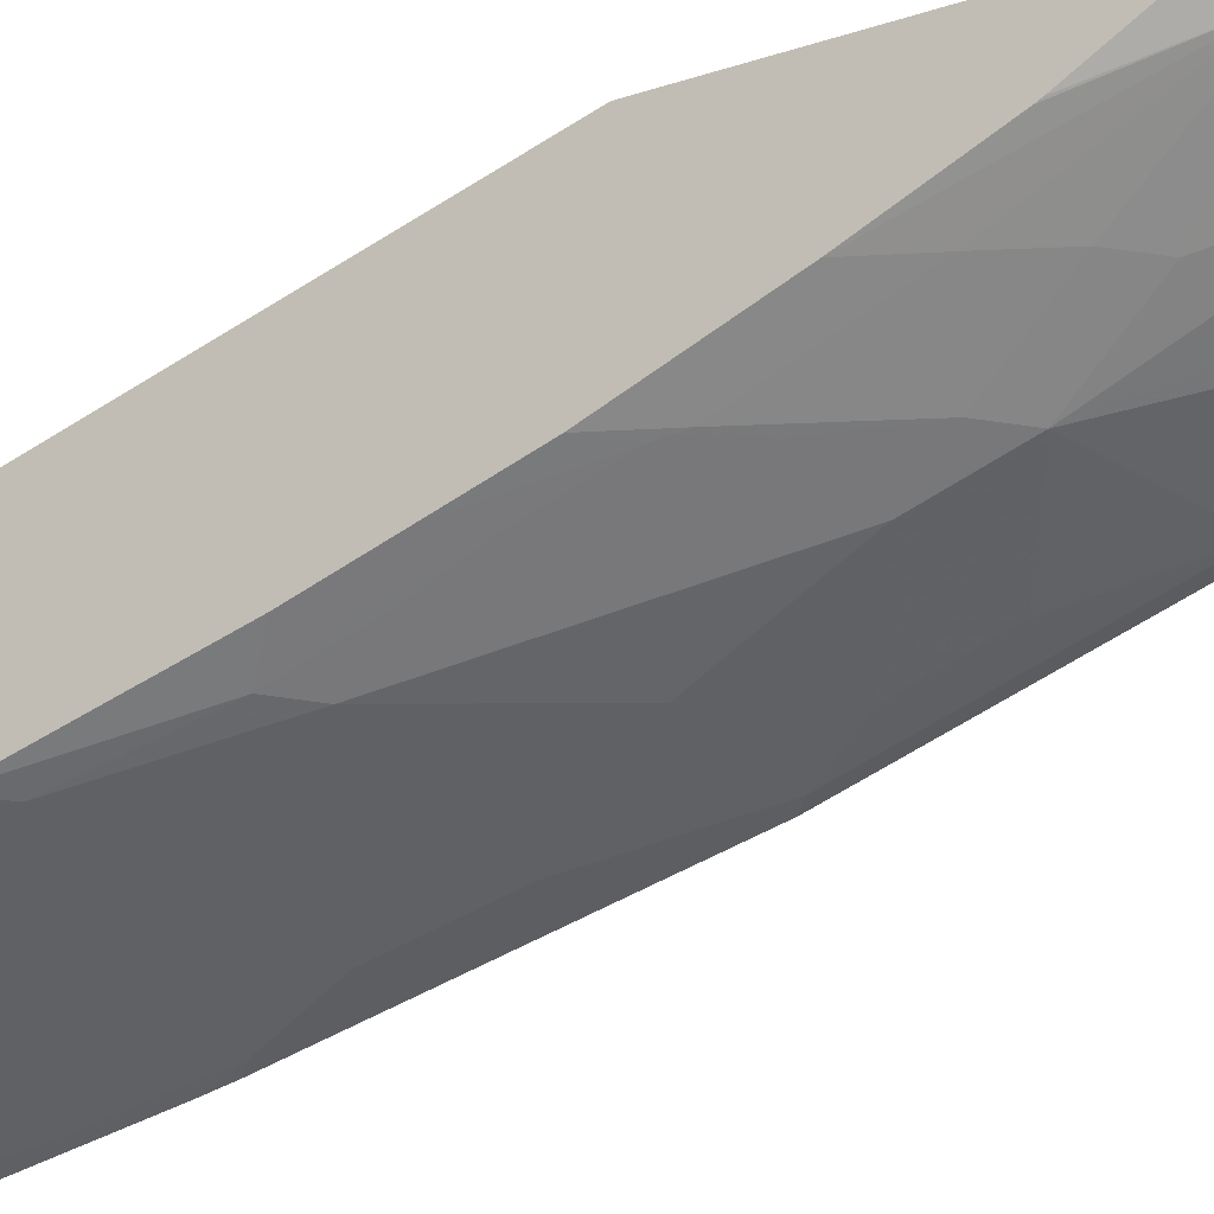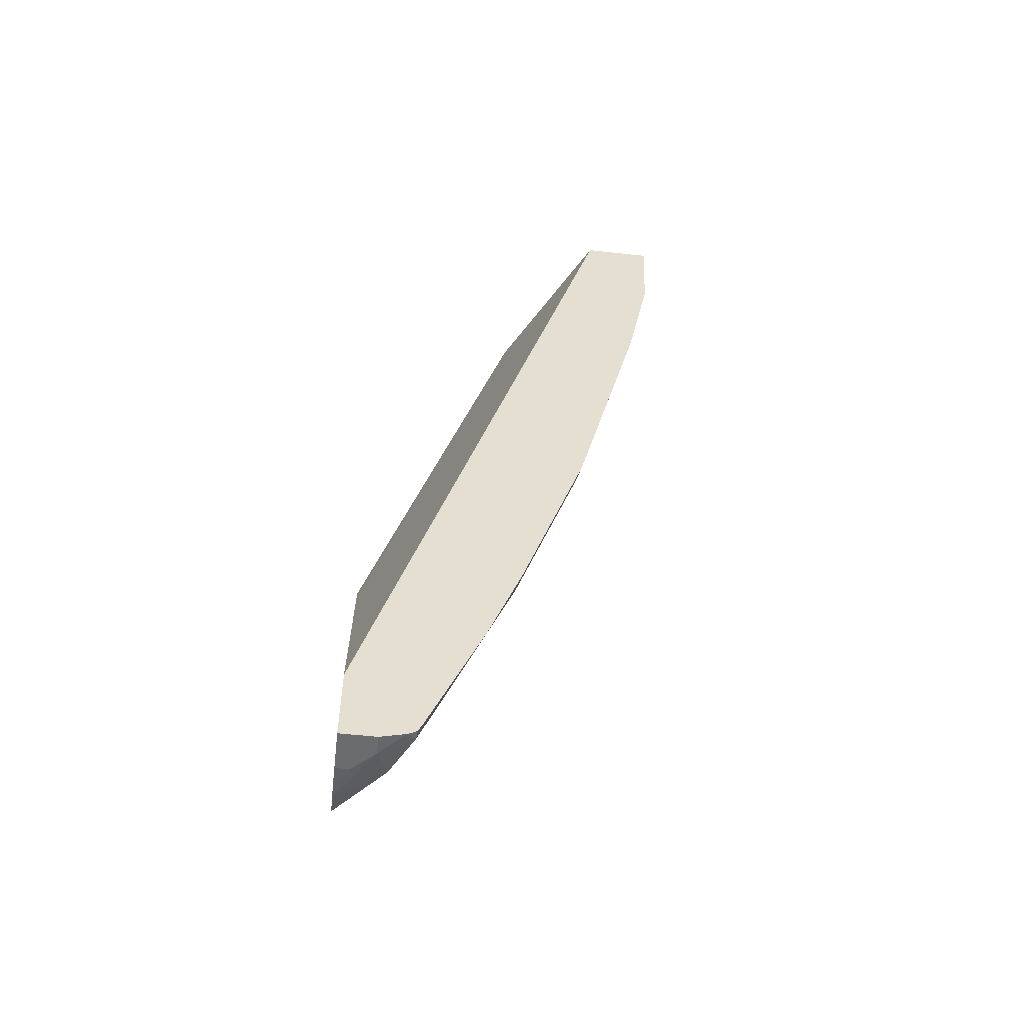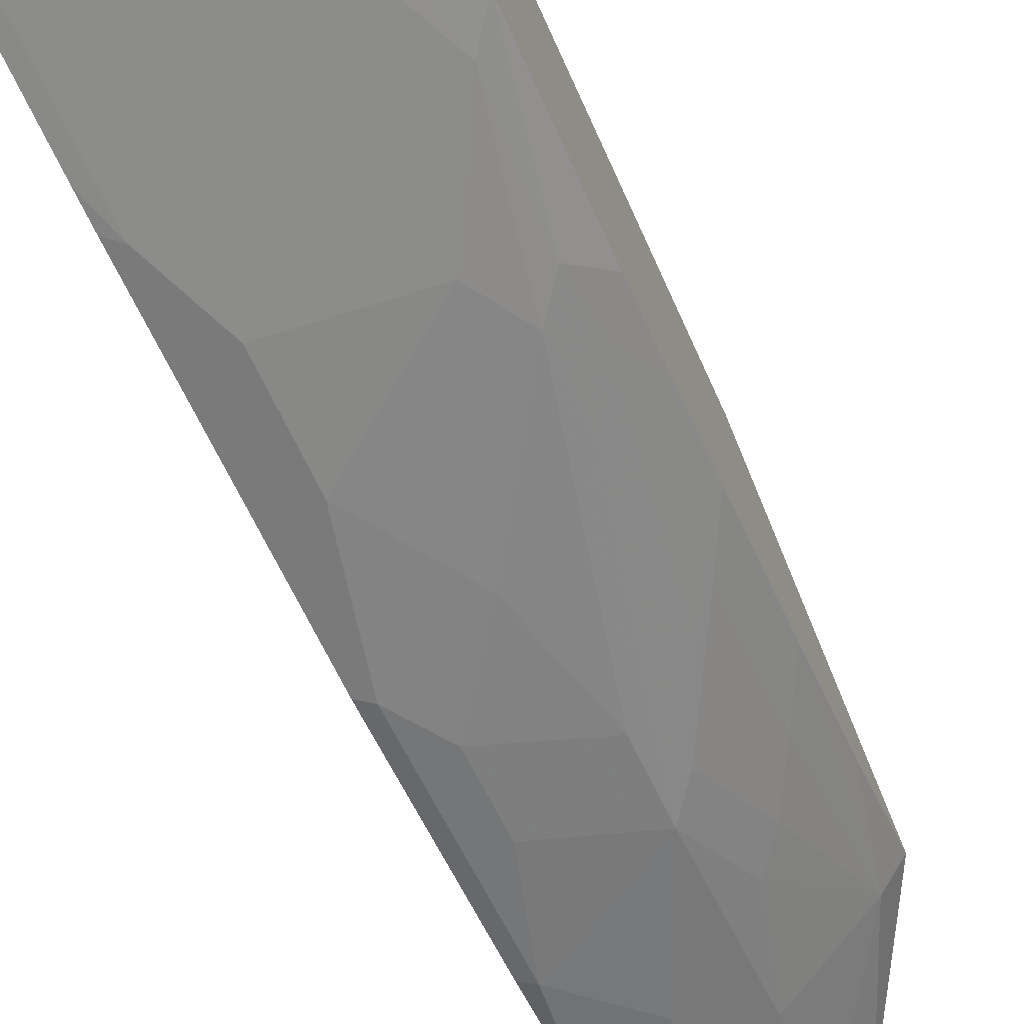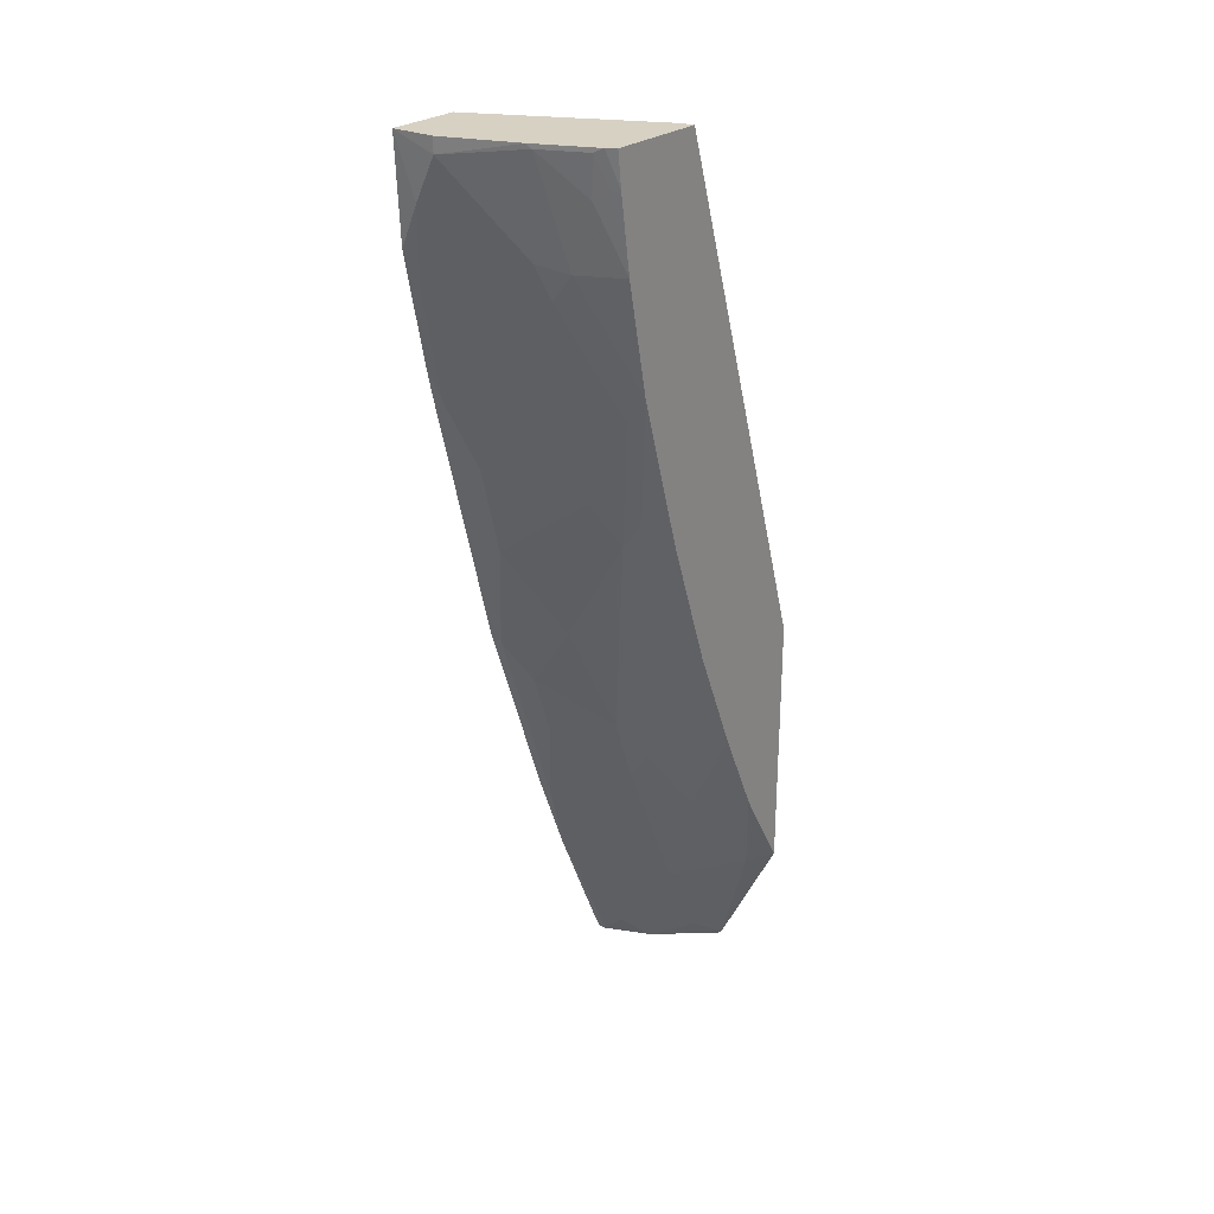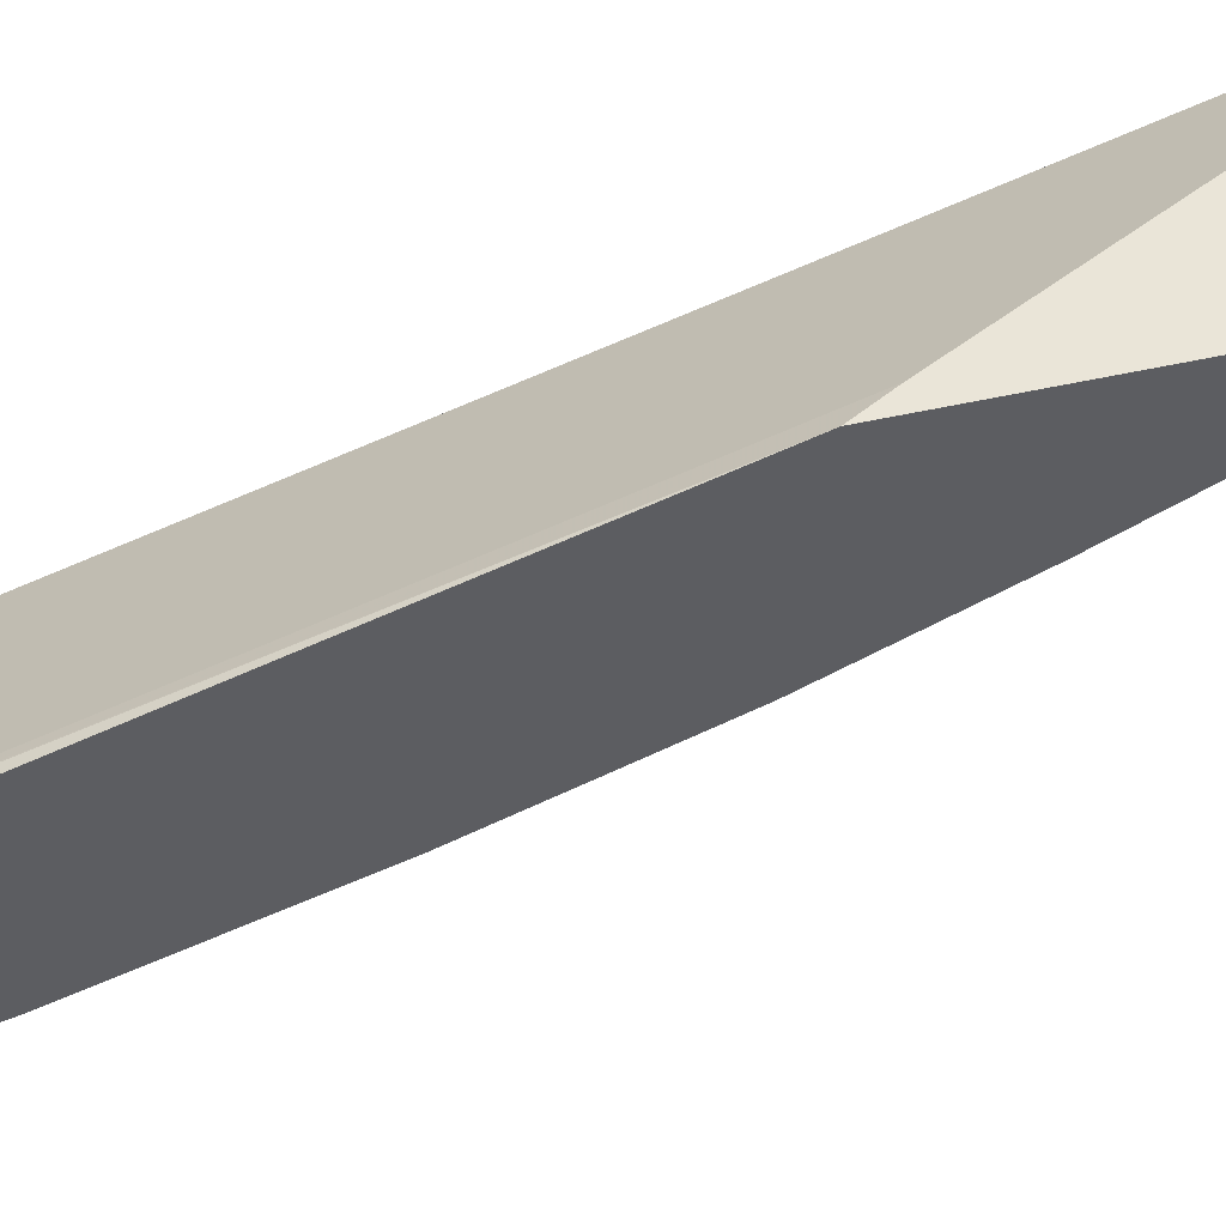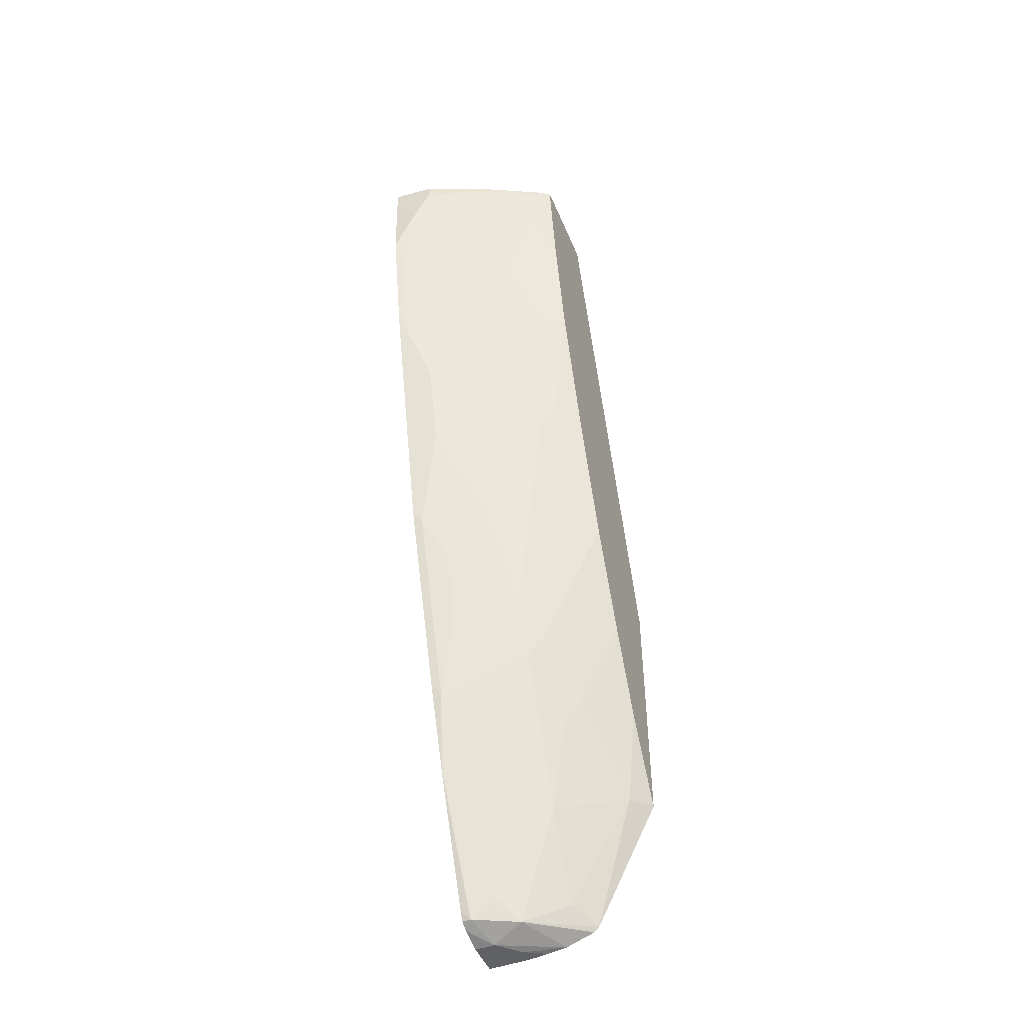
<metadata>
{"format":"obj","ext":"obj","renderer":"f3d","projection":"perspective","resolution":1024,"background":"white","views":[{"elev":-21.3,"azim":-58.2,"up":"+Z"},{"elev":-53.6,"azim":83.2,"up":"+Y"},{"elev":-66.0,"azim":-158.2,"up":"+Z"},{"elev":27.1,"azim":-139.9,"up":"+Y"},{"elev":44.7,"azim":-105.2,"up":"+Z"},{"elev":-48.1,"azim":-157.8,"up":"+Y"}]}
</metadata>
<code>
v -0.2481 -0.4424 -0.03847
v -0.2481 -0.637 -0.03847
v -0.2362 -0.4632 -0.03847
v -0.2378 -0.05952 -0.1568
v -0.239 -0.05356 -0.158
v -0.2481 -0.05356 -0.1557
v -0.2481 -0.5756 -0.07298
v -0.2351 -0.6405 -0.05677
v -0.2169 -0.6995 -0.03847
v -0.115 -0.6902 -0.03847
v -0.115 -0.05356 -0.2263
v -0.2481 -0.05356 -0.2275
v -0.2481 -0.5724 -0.0746
v -0.1865 -0.6568 -0.08921
v -0.1865 -0.7216 -0.05677
v -0.2006 -0.7319 -0.03847
v -0.2481 -0.5082 -0.1028
v -0.2324 -0.5405 -0.1027
v -0.2162 -0.5729 -0.1027
v -0.2027 -0.5918 -0.1054
v -0.115 -0.746 -0.03847
v -0.115 -0.05356 -0.2784
v -0.2415 -0.05356 -0.2319
v -0.2481 -0.07871 -0.2246
v -0.1379 -0.7216 -0.08921
v -0.1541 -0.7378 -0.07298
v -0.1865 -0.5432 -0.1379
v -0.1968 -0.7357 -0.03847
v -0.2481 -0.4271 -0.1352
v -0.2324 -0.4594 -0.1352
v -0.2 -0.5243 -0.1352
v -0.146 -0.746 -0.03847
v -0.115 -0.746 -0.06487
v -0.1297 -0.09734 -0.2757
v -0.146 -0.06488 -0.2757
v -0.146 -0.05356 -0.2757
v -0.115 -0.129 -0.2749
v -0.1995 -0.05356 -0.253
v -0.2351 -0.05681 -0.2351
v -0.2432 -0.08115 -0.227
v -0.2481 -0.1346 -0.2165
v -0.1216 -0.6568 -0.1216
v -0.1216 -0.7378 -0.08921
v -0.1541 -0.6243 -0.1216
v -0.1297 -0.746 -0.06487
v -0.1754 -0.7429 -0.03847
v -0.1865 -0.4946 -0.1541
v -0.1379 -0.5108 -0.1703
v -0.1216 -0.5756 -0.1541
v -0.2189 -0.4784 -0.1379
v -0.2189 -0.3811 -0.1703
v -0.2351 -0.4459 -0.1379
v -0.2481 -0.3786 -0.1515
v -0.146 -0.746 -0.04866
v -0.161 -0.7448 -0.03847
v -0.115 -0.7412 -0.08261
v -0.1216 -0.1541 -0.2676
v -0.1379 -0.1217 -0.2676
v -0.2027 -0.05681 -0.2513
v -0.1622 -0.1135 -0.2595
v -0.2027 -0.1541 -0.2351
v -0.1946 -0.1297 -0.2432
v -0.115 -0.2101 -0.2587
v -0.2324 -0.0865 -0.2324
v -0.2162 -0.1352 -0.2324
v -0.2481 -0.2158 -0.2003
v -0.1162 -0.6352 -0.1325
v -0.115 -0.7313 -0.0925
v -0.115 -0.7378 -0.08921
v -0.115 -0.6354 -0.1327
v -0.1703 -0.4135 -0.1865
v -0.1379 -0.4621 -0.1865
v -0.2189 -0.3325 -0.1865
v -0.1216 -0.4784 -0.1865
v -0.115 -0.5691 -0.1574
v -0.2351 -0.3973 -0.1541
v -0.2324 -0.3622 -0.1676
v -0.2481 -0.3299 -0.1677
v -0.2351 -0.3487 -0.1703
v -0.1297 -0.1784 -0.2595
v -0.1216 -0.2352 -0.2513
v -0.146 -0.146 -0.2595
v -0.1865 -0.1865 -0.2351
v -0.2351 -0.2352 -0.2027
v -0.115 -0.2286 -0.2546
v -0.2324 -0.3136 -0.1838
v -0.2481 -0.2164 -0.2001
v -0.1379 -0.3487 -0.2189
v -0.1216 -0.4297 -0.2027
v -0.2027 -0.3001 -0.2027
v -0.115 -0.4231 -0.206
v -0.1297 -0.2595 -0.2432
v -0.1541 -0.2514 -0.2351
v -0.1216 -0.3649 -0.2189
v -0.1297 -0.3244 -0.227
v -0.1379 -0.2838 -0.2351
f 43 69 56
f 46 54 55
f 43 56 45
f 43 67 70
f 43 70 68
f 44 49 67
f 45 54 46
f 47 71 72
f 49 74 75
f 48 72 89
f 48 89 74
f 48 74 49
f 49 75 70
f 49 70 67
f 50 52 76
f 50 76 77
f 50 77 51
f 51 77 86
f 43 68 69
f 47 73 71
f 42 44 67
f 35 59 38
f 41 65 66
f 30 52 50
f 30 50 31
f 32 55 54
f 33 45 56
f 34 37 57
f 34 57 58
f 34 58 35
f 51 86 73
f 35 38 36
f 42 67 43
f 35 58 60
f 35 61 62
f 35 62 59
f 37 63 81
f 37 81 57
f 38 59 39
f 39 59 64
f 39 64 40
f 40 64 41
f 41 64 65
f 35 60 61
f 52 53 76
f 66 84 86
f 53 79 76
f 76 86 77
f 78 86 79
f 78 87 86
f 80 92 82
f 81 85 92
f 82 92 93
f 83 93 90
f 83 90 84
f 85 94 95
f 76 79 86
f 85 95 92
f 88 90 96
f 88 96 92
f 88 92 95
f 88 95 94
f 88 94 91
f 88 91 89
f 90 93 96
f 92 96 93
f 29 53 52
f 85 91 94
f 53 78 79
f 74 91 75
f 73 90 88
f 57 80 82
f 57 82 58
f 57 81 92
f 57 92 80
f 58 82 60
f 59 62 65
f 59 65 64
f 60 82 83
f 60 83 61
f 74 89 91
f 61 65 62
f 61 84 65
f 63 85 81
f 65 84 66
f 66 86 87
f 71 73 88
f 71 88 72
f 72 88 89
f 73 86 84
f 73 84 90
f 61 83 84
f 82 93 83
f 29 52 30
f 27 51 73
f 2 7 8
f 2 8 9
f 3 10 11
f 3 11 4
f 4 11 5
f 5 11 22
f 5 22 36
f 5 36 38
f 5 38 23
f 1 7 2
f 5 23 12
f 7 13 8
f 8 14 15
f 8 15 16
f 8 16 9
f 8 13 17
f 8 17 18
f 8 18 19
f 8 19 20
f 8 20 14
f 5 12 6
f 10 21 33
f 1 13 7
f 1 53 29
f 27 73 47
f 1 2 9
f 1 9 16
f 1 16 28
f 1 28 46
f 1 46 55
f 1 55 32
f 1 32 21
f 1 21 10
f 1 17 13
f 1 10 3
f 1 4 5
f 1 5 6
f 1 6 12
f 1 12 24
f 1 24 41
f 1 41 66
f 1 66 87
f 1 87 78
f 1 78 53
f 1 3 4
f 10 33 56
f 1 29 17
f 10 69 68
f 22 34 35
f 22 35 36
f 22 37 34
f 23 38 39
f 23 39 40
f 23 40 24
f 24 40 41
f 25 42 43
f 25 27 44
f 21 45 33
f 25 44 42
f 26 45 46
f 26 46 28
f 27 47 72
f 27 72 48
f 27 48 49
f 27 49 44
f 27 31 50
f 27 50 51
f 10 56 69
f 26 43 45
f 21 54 45
f 25 43 26
f 10 37 22
f 21 32 54
f 10 70 75
f 10 75 91
f 10 91 85
f 10 85 63
f 10 63 37
f 10 22 11
f 12 23 24
f 14 25 26
f 10 68 70
f 14 26 15
f 14 27 25
f 15 26 16
f 16 26 28
f 17 29 18
f 18 29 30
f 18 30 31
f 18 31 19
f 19 31 27
f 19 27 20
f 14 20 27

</code>
